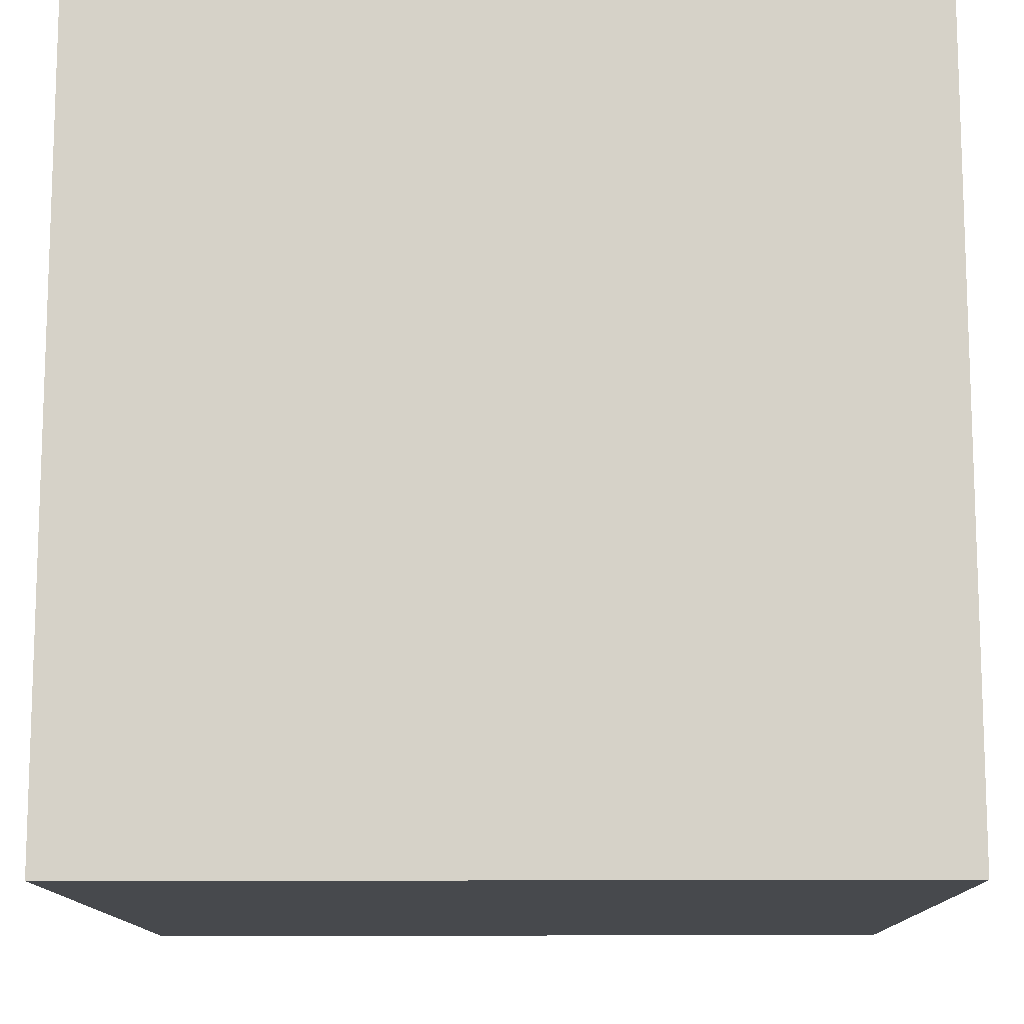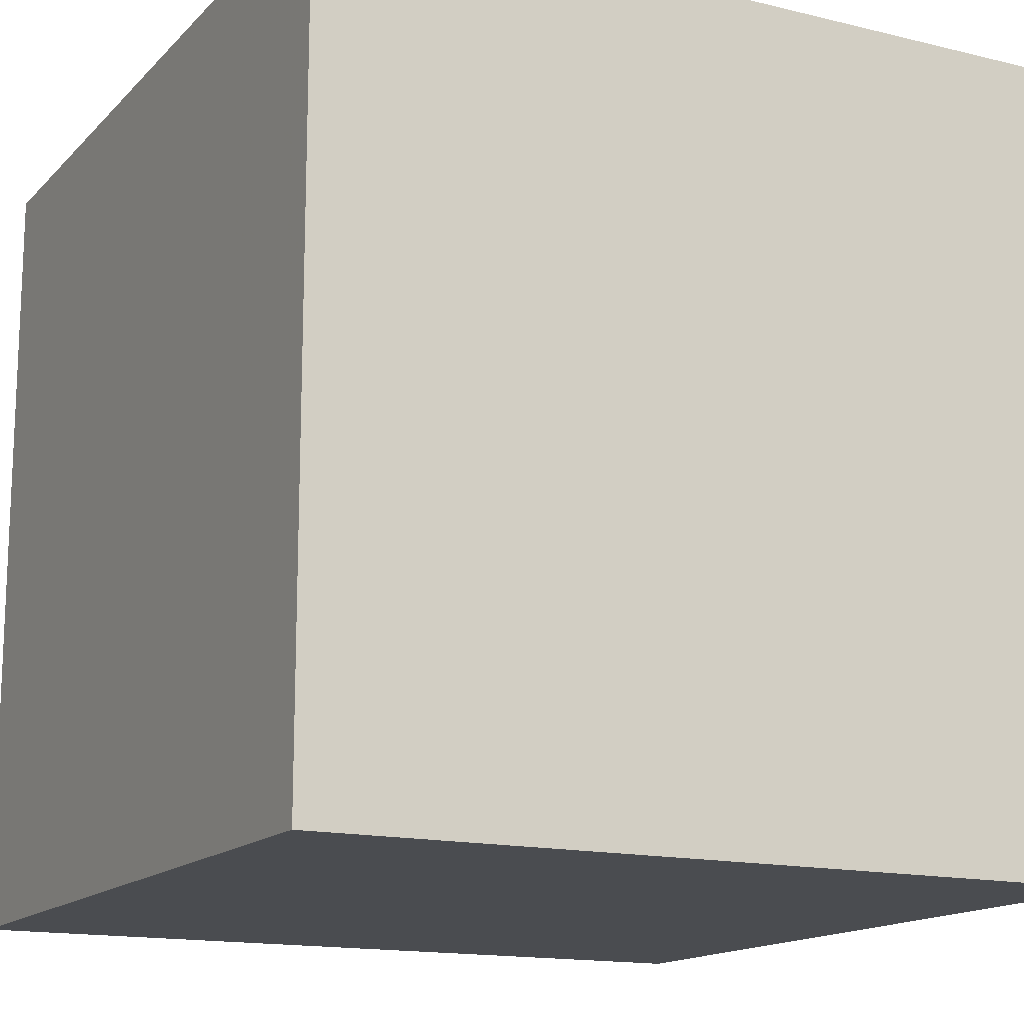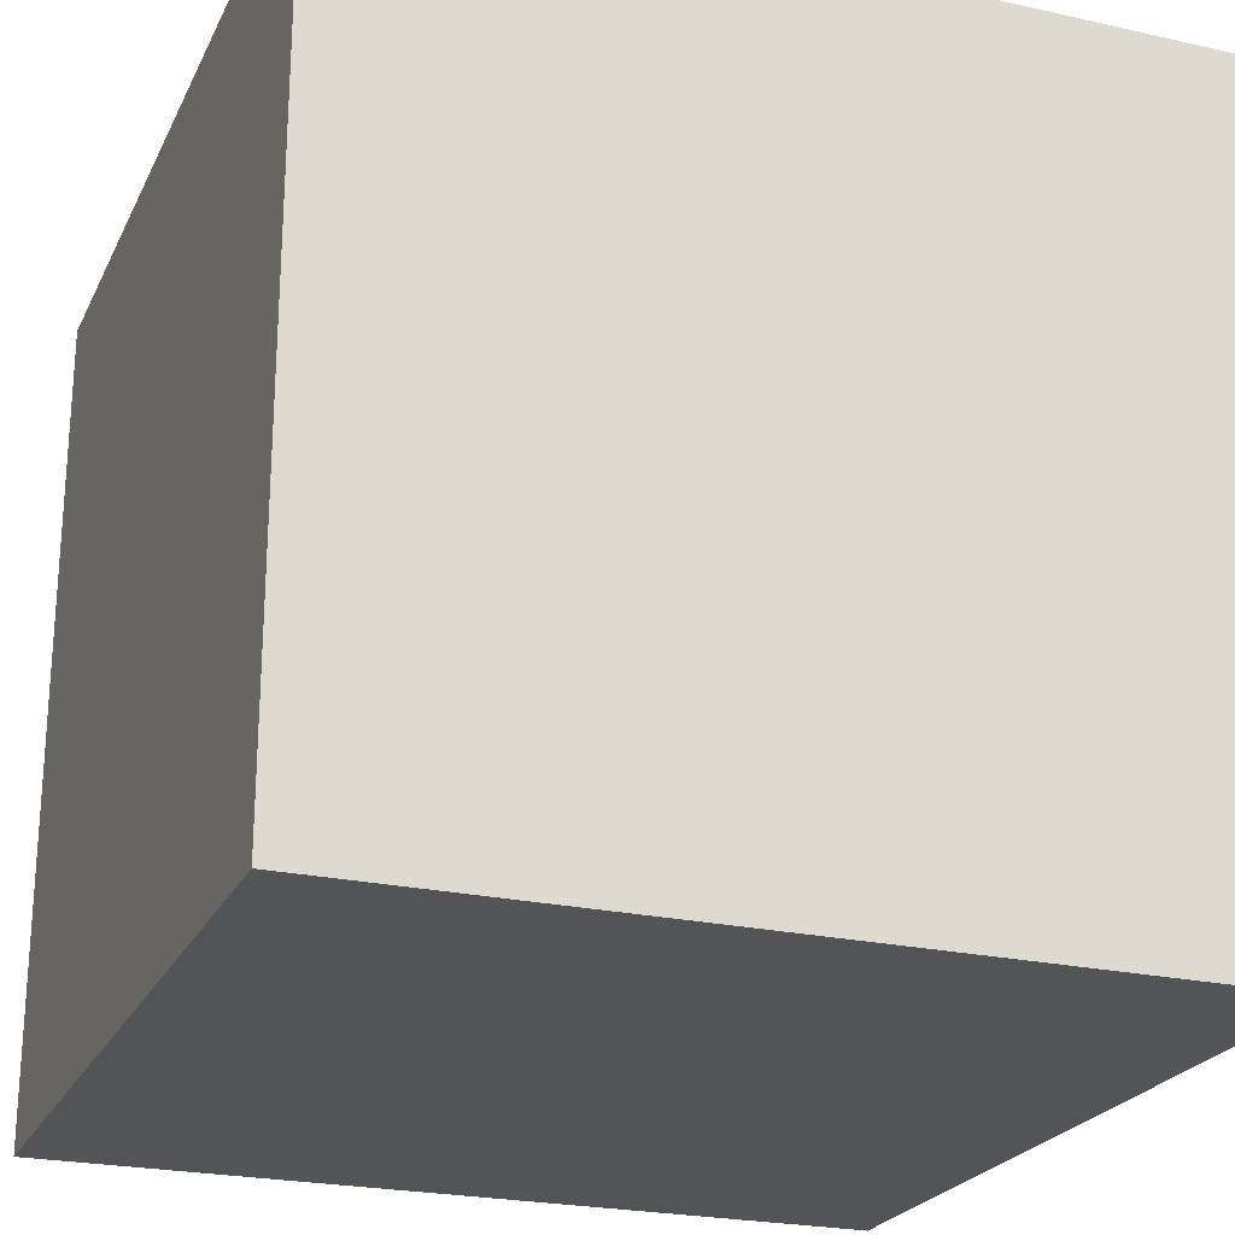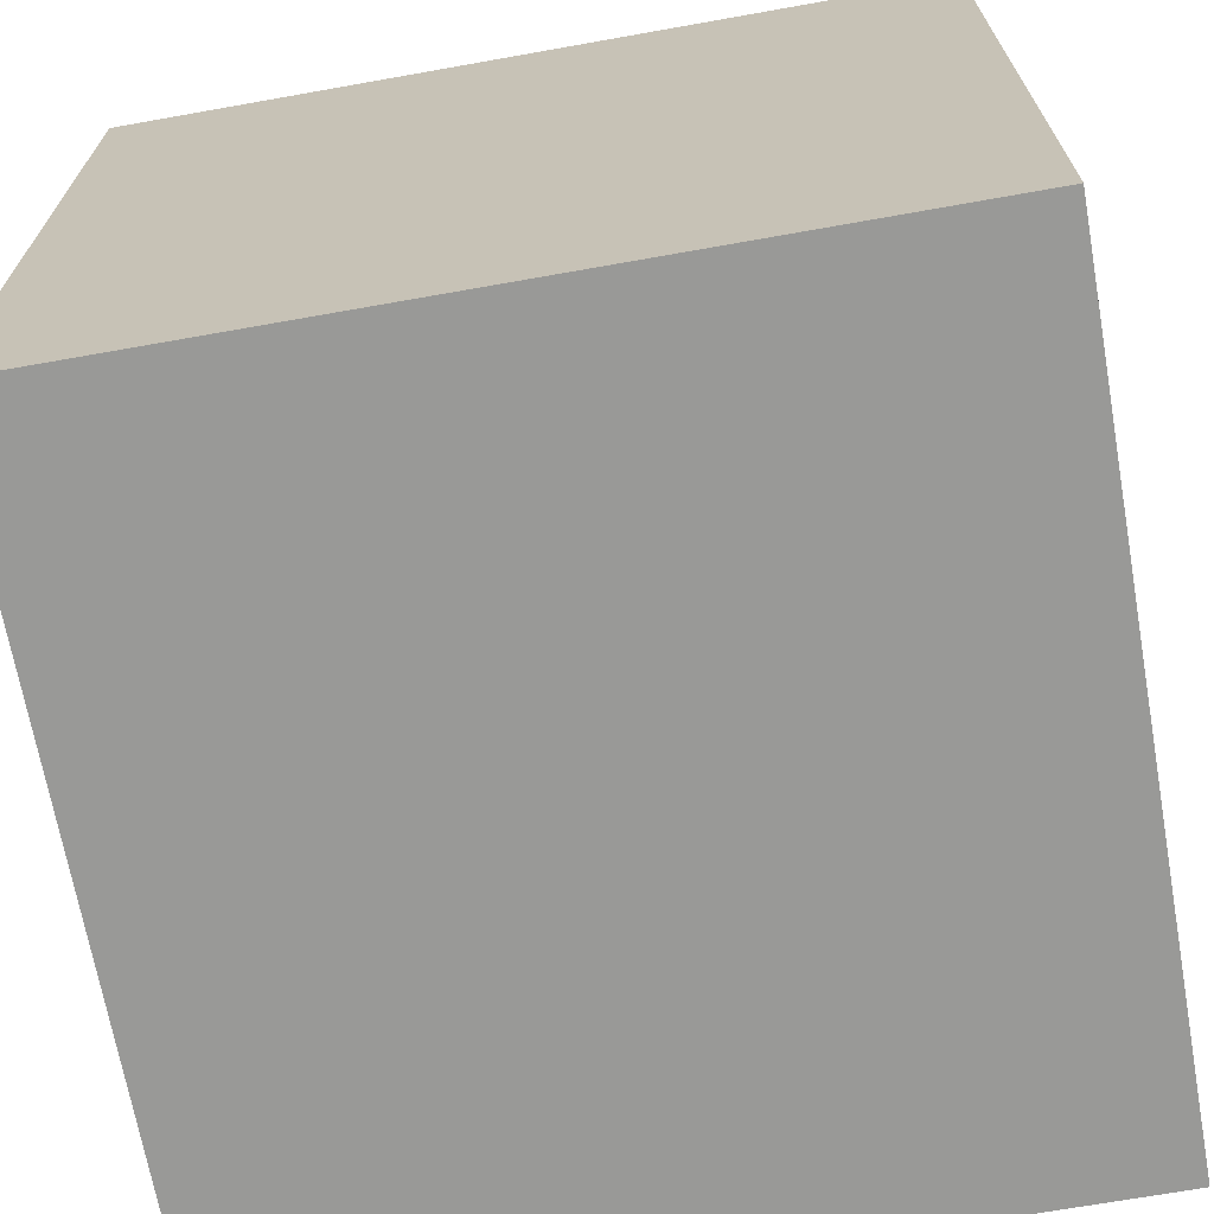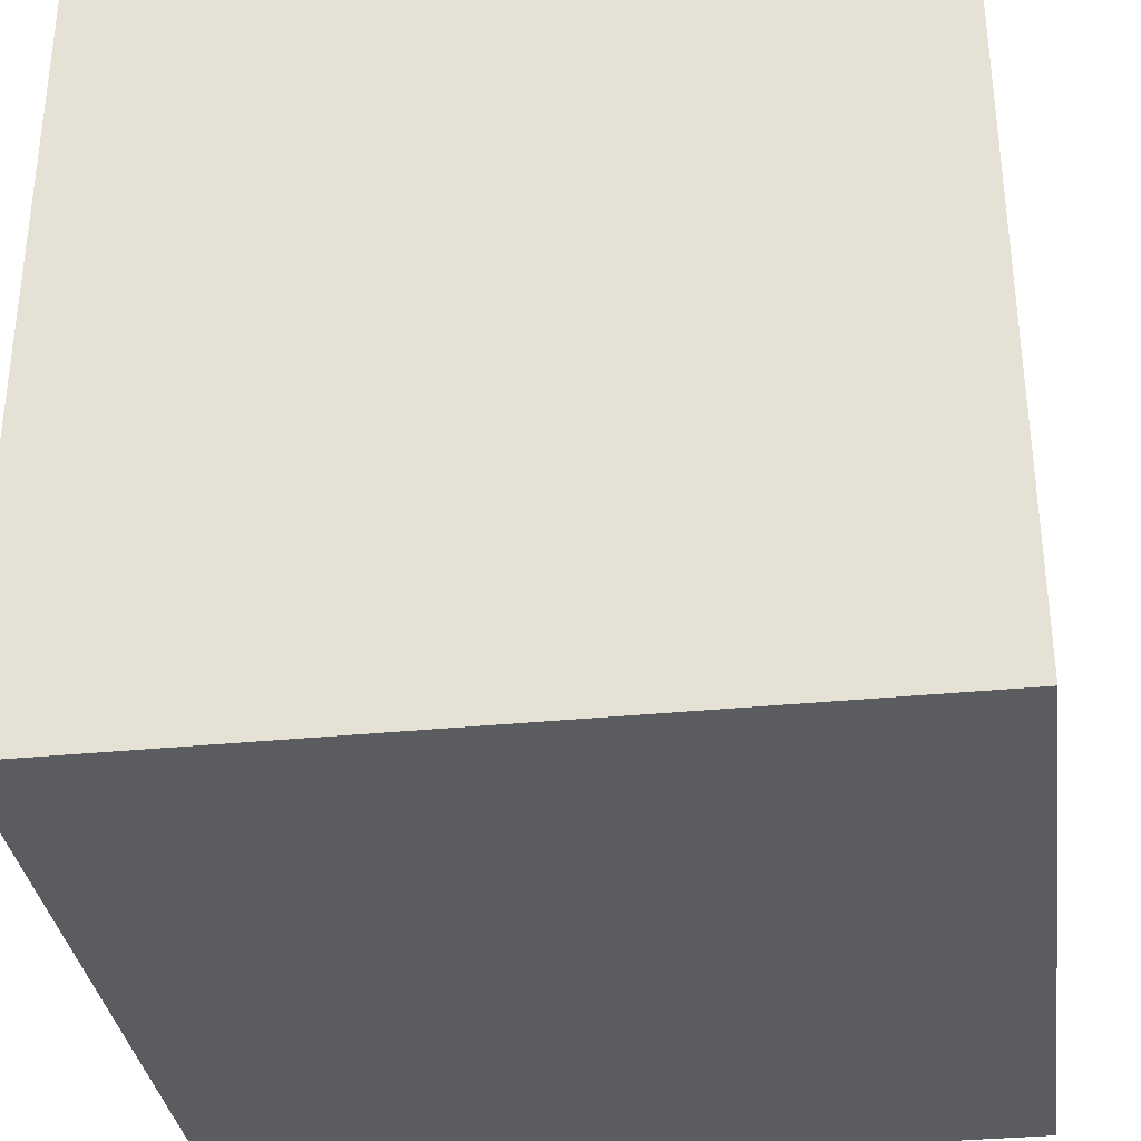
<metadata>
{"format":"obj","ext":"obj","renderer":"f3d","projection":"perspective","resolution":1024,"background":"white","views":[{"elev":-12.3,"azim":90.7,"up":"+Z"},{"elev":-15.1,"azim":62.5,"up":"+Y"},{"elev":-23.6,"azim":-20.6,"up":"+Z"},{"elev":-68.8,"azim":-79.9,"up":"+Y"},{"elev":-33.9,"azim":7.7,"up":"+Z"}]}
</metadata>
<code>
o tree_64
v -0.7469 1.5 0.2722
v -0.7469 1.4 0.2722
v -1.022 1.5 0.301
v -1.022 1.4 0.301
v -1.032 1.5 0.4687
v -0.8625 1.5 -0.03749
v -0.7702 1.5 0.2411
v -0.7702 1.4 0.2411
v -1.14 1.5 0.7246
v -0.7024 1.5 0.2395
v -0.6515 1.5 0.4873
v -1.093 1.5 0.5877
v -1.093 1.4 0.5877
v -0.6154 1.5 0.482
v -0.6654 1.5 0.4741
v -0.8317 1.5 0.02292
v -1.027 1.5 0.4912
v -1.027 1.4 0.4912
v -0.7281 1.5 0.3035
v -0.7666 0.4028 -1.5
v -0.4427 -0 1.5
v -0.8073 -1.5 0.1823
v -1.094 -1.5 -0.1823
v -1.5 -1.5 -1.5
v -0.8818 1.5 -0.09137
v -0.9369 1.5 0.6793
v -0.9224 1.5 0.7207
v -0.544 1.5 0.6388
v -0.544 1.4 0.6388
v -1.031 1.5 0.3103
v -1.031 1.4 0.3103
v -0.9503 1.5 0.6886
v -0.9503 1.4 0.6886
v -0.8059 1.5 0.06082
v -0.8059 1.4 0.06082
v -1.044 1.5 0.3422
v -1.167 1.5 0.7071
v -1.167 1.4 0.7071
v -1.082 1.5 0.4472
v -1.082 1.4 0.4472
v 0.4753 -0.9635 1.5
v 0.4427 0.1562 1.5
v 1.5 1.5 -1.5
v 1.5 1.5 1.5
v 0.4167 -0.4427 1.5
v 0.4167 -1.5 -1.042
v 0.6641 -1.5 0.5143
v 0.4818 -1.5 -0.1823
v 0.01302 -1.5 1.276
v -0.1302 -1.5 -1.5
v 0.2344 0.5859 1.5
v 0.262 1.5 -0.271
v -0.1172 1.5 1.12
v -0.7497 1.5 0.1455
v -0.7497 1.4 0.1455
v -0.7524 1.5 0.2271
v -0.7524 1.4 0.2271
v -0.9092 1.5 0.905
v -0.9092 1.4 0.905
v -0.9728 1.5 0.08719
v -0.9728 1.4 0.08719
v -0.8731 1.5 0.8996
v -0.8731 1.4 0.8996
v -0.9369 1.4 0.6793
v -0.6153 1.5 0.6902
v -0.6153 1.4 0.6902
v -0.6354 1.5 0.401
v -0.848 1.5 -0.004926
v -0.6935 1.5 0.2303
v -0.6935 1.4 0.2303
v -0.597 1.5 0.6988
v -0.1823 -1.146 1.5
v -0.05208 1.094 1.5
v -0.1823 -0.4818 1.5
v -0.2083 -1.5 -0.8333
v -0.1562 -1.5 0.1562
v -0.2083 -1.5 -1.25
v -0.2214 -1.5 -0.4167
v -0.721 1.5 0.867
v -0.7684 1.5 0.1188
v -0.6167 1.5 0.4277
v -0.6167 1.4 0.4277
v -0.8372 1.5 0.8853
v -0.8372 1.4 0.8853
v -0.6352 1.5 0.41
v -0.6608 1.5 0.6776
v -0.6608 1.4 0.6776
v -1.06 1.5 0.2204
v -1.06 1.4 0.2204
v -0.9232 1.5 0.6835
v -0.9232 1.4 0.6835
v -0.5162 1.5 0.6698
v -0.5162 1.4 0.6698
v -1.14 1.4 0.7246
v 0.2653 -0.8854 -1.5
v 1.198 -0 1.5
v 1.5 -1.5 1.5
v 1.172 -1.5 -0.2214
v 1.042 -0.4167 1.5
v -1.024 1.5 0.2286
v -1.024 1.4 0.2286
v -0.7024 1.4 0.2395
v -0.6154 1.4 0.482
v -0.6383 1.5 0.4734
v -0.6383 1.4 0.4734
v -0.8247 1.5 0.02956
v -0.8247 1.4 0.02956
v -0.6515 1.4 0.4873
v -0.7281 1.4 0.3035
v -1.097 1.5 0.6105
v -1.097 1.4 0.6105
v -0.6646 1.5 0.7139
v -0.8244 1.5 0.04313
v -0.8244 1.4 0.04313
v -1.065 1.5 0.4106
v -1.065 1.4 0.4106
v -1.011 1.5 0.2193
v -1.011 1.4 0.2193
v -1.041 1.5 0.4689
v -1.041 1.4 0.4689
v -0.6513 1.5 0.4964
v -0.3906 -1.5 0.625
v -0.4557 0.651 1.5
v -0.8683 1.5 -0.0962
v -0.7499 1.5 0.1365
v -1.115 1.5 0.629
v -1.5 -0.6771 -0
v -1.5 0.1823 -1.094
v -1.5 0.5729 0.2865
v -1.5 0.3646 1.042
v -1.5 0.638 -0.6445
v -1.5 -0.1302 -1.5
v -1.5 -0.1302 1.5
v -1.5 -0.3516 -1.016
v -1.5 -0 0.4687
v -1.5 -0.05208 -0
v -1.5 -0.2604 1.211
v -1.5 -0.1562 -0.4427
v -1.5 1.5 1.5
v -1.5 1.25 -0.3906
v -1.5 -0.4427 0.5469
v -1.5 -0.625 -0.4688
v -1.5 -1.5 1.5
v -1.5 1.5 -1.5
v -1.5 1.5 0.3385
v -1.5 -1.146 -0.2083
v -1.5 0.8333 -0.1562
v -0.5929 1.5 0.477
v -1.056 1.5 0.2339
v -1.056 1.4 0.2339
v -0.7138 1.5 0.3348
v -0.6004 1.5 0.5495
v -0.6004 1.4 0.5495
v -1.006 1.5 0.2418
v -1.006 1.4 0.2418
v -1.061 1.5 0.3879
v -0.6581 1.5 0.7998
v -0.6581 1.4 0.7998
v 1.5 -1.5 -1.5
v -1.115 1.4 0.629
v -1.019 1.5 0.2693
v -1.019 1.4 0.2693
v -1.031 1.5 0.3193
v -1.031 1.4 0.3193
v -1.044 1.4 0.3422
v -0.6646 1.4 0.7139
v -1.127 1.5 0.6564
v -1.127 1.4 0.6564
v -0.8625 1.4 -0.03749
v -1.023 1.5 0.4595
v -1.023 1.4 0.4595
v -0.9288 1.5 0.03189
v -0.7295 1.5 0.2401
v -0.9726 1.5 0.09624
v -0.9726 1.4 0.09624
v 1.5 -0.1302 -1.5
v 1.5 0.1796 -0.4862
v 1.5 -0.1302 1.5
v -0.7585 1.5 0.2566
v -0.801 1.5 0.8844
v -1.104 1.5 0.4794
v -1.276 -0.03906 1.5
v -1.058 1.5 0.2267
v -1.276 1.5 -0.1042
v -1.25 1.5 0.5208
v -0.6471 1.5 0.6864
v -1.054 1.5 0.5302
v -1.032 1.4 0.4687
v -0.9508 1.5 0.05954
v -0.7684 1.4 0.1188
v -0.9208 1.5 0.7898
v -0.6793 1.5 0.8636
v -0.6793 1.4 0.8636
v -0.8683 1.4 -0.0962
v -0.6354 1.4 0.401
v -1.104 1.4 0.4794
v -1.081 1.5 0.4924
v -0.6513 1.4 0.4964
v -0.5112 1.5 0.6924
v -0.5208 1.5 0.5208
v -0.7209 1.5 0.3192
v -0.597 1.4 0.6988
v -1.025 1.5 0.1653
v -0.8152 1.5 0.05197
v -0.5112 1.4 0.6924
v -0.677 1.5 0.3612
v -0.677 1.4 0.3612
v -1.048 1.5 0.3695
v -1.048 1.4 0.3695
v -0.766 1.5 0.2274
v -0.766 1.4 0.2274
v -1.099 1.5 0.4929
v -1.099 1.4 0.4929
v -0.6269 1.5 0.4777
v -0.7561 1.5 0.8699
v -0.7561 1.4 0.8699
v -0.6703 1.5 0.8589
v -0.6703 1.4 0.8589
v -0.7499 1.4 0.1365
v -1.025 1.4 0.1653
v -1.147 1.5 0.681
v -1.162 1.5 0.7251
v -0.6937 1.5 0.2212
v -0.6937 1.4 0.2212
v -0.7295 1.4 0.2401
v -0.8818 1.4 -0.09137
v -0.8386 1.5 0.01629
v -0.8386 1.4 0.01629
v -0.6654 1.4 0.4741
v -0.801 1.4 0.8844
v -0.5932 1.5 0.4634
v -0.5932 1.4 0.4634
v -1.081 1.5 0.7052
v -1.081 1.4 0.7052
v -0.742 1.5 0.2902
v -0.742 1.4 0.2902
v -0.5929 1.4 0.477
v -1.081 1.4 0.4924
v -0.9817 1.5 0.6984
v -0.9817 1.4 0.6984
v -0.9184 1.5 0.8961
v -0.9184 1.4 0.8961
v -0.8897 1.5 -0.0414
v -0.6471 1.4 0.6864
v -0.6352 1.4 0.41
v -1.121 1.5 0.6427
v -1.162 1.4 0.7251
v -0.9288 1.4 0.03189
v -0.8897 1.4 -0.0414
v -0.7138 1.4 0.3348
v -1.061 1.4 0.3879
v -1.11 1.5 0.7149
f 133 137 143
f 143 182 133
f 137 141 143
f 23 22 143
f 97 72 143
f 133 130 137
f 143 127 146
f 22 122 143
f 122 49 143
f 49 97 143
f 97 41 72
f 72 74 143
f 143 21 182
f 139 130 133
f 141 127 143
f 146 24 143
f 182 139 133
f 137 135 141
f 24 23 143
f 130 135 137
f 41 74 72
f 74 21 143
f 21 139 182
f 22 76 122
f 141 136 127
f 127 142 146
f 122 97 49
f 41 45 74
f 135 136 141
f 142 24 146
f 23 78 22
f 122 47 97
f 24 78 23
f 21 123 139
f 136 142 127
f 130 129 135
f 136 138 142
f 78 76 22
f 76 47 122
f 74 42 21
f 139 129 130
f 129 136 135
f 45 42 74
f 142 134 24
f 41 99 45
f 21 51 123
f 24 75 78
f 76 48 47
f 97 99 41
f 42 51 21
f 138 134 142
f 129 138 136
f 99 42 45
f 129 131 138
f 78 48 76
f 24 77 75
f 37 145 139
f 99 96 42
f 51 73 123
f 123 73 139
f 191 27 139
f 241 191 139
f 139 58 241
f 27 222 139
f 222 37 139
f 139 147 129
f 147 131 129
f 48 98 47
f 62 58 139
f 139 53 79
f 79 215 180
f 139 79 180
f 180 83 62
f 139 180 62
f 27 26 32
f 9 222 27
f 233 252 9
f 233 9 27
f 27 32 239
f 27 239 233
f 221 185 37
f 185 145 37
f 139 140 147
f 138 128 134
f 134 132 24
f 20 95 24
f 75 48 78
f 98 97 47
f 97 178 99
f 199 112 157
f 192 79 53
f 199 157 217
f 217 192 53
f 199 217 53
f 27 90 26
f 185 221 167
f 185 167 246
f 126 110 12
f 185 246 126
f 12 187 185
f 185 126 12
f 131 128 138
f 20 24 132
f 24 50 77
f 75 46 48
f 177 178 97
f 186 86 112
f 71 65 186
f 112 199 71
f 71 186 112
f 185 187 17
f 17 170 5
f 212 181 185
f 197 212 185
f 17 5 119
f 197 185 17
f 17 119 197
f 183 145 185
f 95 50 24
f 96 44 42
f 42 44 51
f 199 200 92
f 163 30 183
f 183 185 181
f 183 181 39
f 39 115 156
f 156 208 36
f 36 163 183
f 183 39 156
f 183 156 36
f 145 140 139
f 128 132 134
f 178 96 99
f 52 200 199
f 92 200 152
f 152 28 92
f 161 154 117
f 30 3 161
f 149 183 30
f 30 161 117
f 100 149 30
f 30 117 100
f 184 145 183
f 77 46 75
f 46 159 48
f 159 98 48
f 98 159 97
f 177 97 159
f 52 67 200
f 200 121 152
f 203 174 184
f 184 183 88
f 184 88 203
f 140 131 147
f 51 44 73
f 52 199 53
f 67 85 81
f 200 67 81
f 214 104 15
f 200 81 231
f 14 214 15
f 200 231 148
f 200 148 14
f 14 15 11
f 11 121 200
f 14 11 200
f 172 25 184
f 189 172 184
f 184 174 60
f 60 189 184
f 131 144 128
f 67 19 201
f 201 151 206
f 201 206 67
f 6 68 124
f 25 172 243
f 178 44 96
f 44 139 73
f 19 67 52
f 125 124 68
f 68 227 16
f 68 16 106
f 34 80 125
f 125 68 106
f 106 113 204
f 106 204 34
f 106 34 125
f 50 46 77
f 52 125 54
f 10 173 19
f 52 54 223
f 69 10 19
f 52 223 69
f 52 69 19
f 52 124 125
f 140 144 131
f 144 132 128
f 1 235 19
f 7 179 1
f 19 173 56
f 56 210 7
f 1 19 56
f 56 7 1
f 144 145 184
f 43 95 20
f 25 144 184
f 20 132 144
f 50 159 46
f 177 44 178
f 53 139 44
f 95 159 50
f 124 144 25
f 145 144 140
f 52 53 44
f 52 144 124
f 144 43 20
f 43 44 177
f 43 144 52
f 176 95 43
f 43 52 44
f 176 159 95
f 176 177 159
f 43 177 176
f 93 202 205
f 93 29 202
f 93 205 92
f 205 202 71
f 71 199 205
f 92 28 29
f 29 93 92
f 29 66 202
f 199 92 205
f 28 152 29
f 29 153 66
f 65 71 202
f 202 66 65
f 153 29 152
f 87 66 153
f 152 121 153
f 87 244 66
f 198 87 153
f 66 244 65
f 198 153 121
f 244 87 186
f 91 87 198
f 186 65 244
f 86 186 87
f 87 91 166
f 198 229 91
f 121 11 108
f 108 198 121
f 112 86 87
f 87 166 112
f 166 91 216
f 108 229 198
f 91 229 18
f 158 166 216
f 91 230 216
f 11 15 229
f 229 108 11
f 18 64 91
f 229 171 18
f 166 158 112
f 158 216 193
f 91 84 230
f 216 230 215
f 13 64 18
f 26 90 91
f 91 64 26
f 229 250 171
f 18 171 17
f 157 112 158
f 158 193 218
f 79 192 193
f 193 216 79
f 242 84 91
f 230 84 180
f 180 215 230
f 216 215 79
f 15 104 105
f 105 229 15
f 13 240 64
f 187 12 13
f 13 18 187
f 91 90 27
f 27 191 91
f 229 207 250
f 236 171 250
f 170 17 171
f 18 17 187
f 158 218 157
f 192 217 218
f 218 193 192
f 84 242 63
f 191 241 242
f 242 91 191
f 83 180 84
f 245 229 105
f 104 214 105
f 13 111 240
f 33 64 240
f 64 33 32
f 32 26 64
f 245 207 229
f 250 207 151
f 236 164 171
f 236 250 109
f 5 170 171
f 171 188 5
f 217 157 218
f 62 83 84
f 84 63 62
f 63 242 59
f 241 58 242
f 245 105 82
f 214 14 103
f 103 105 214
f 12 110 111
f 111 13 12
f 240 111 234
f 33 240 32
f 245 195 207
f 206 151 207
f 151 201 250
f 4 164 236
f 209 171 164
f 19 235 236
f 236 109 19
f 109 250 201
f 201 19 109
f 188 171 120
f 63 59 62
f 59 242 58
f 245 82 85
f 82 105 232
f 103 232 105
f 110 126 111
f 240 234 239
f 111 160 234
f 239 32 240
f 195 245 67
f 67 206 207
f 207 195 67
f 31 164 4
f 8 4 236
f 171 209 116
f 209 164 165
f 235 1 236
f 119 5 188
f 188 120 119
f 116 120 171
f 58 62 59
f 81 85 82
f 85 67 245
f 82 232 81
f 232 103 237
f 14 148 237
f 237 103 14
f 160 111 126
f 233 239 234
f 234 160 168
f 164 31 163
f 31 4 30
f 4 8 155
f 2 8 236
f 116 209 251
f 36 208 209
f 209 165 36
f 165 164 36
f 2 236 1
f 40 120 116
f 231 81 232
f 148 231 232
f 232 237 148
f 126 246 160
f 252 233 234
f 234 94 252
f 168 94 234
f 246 167 168
f 168 160 246
f 30 163 31
f 163 36 164
f 3 30 4
f 162 4 155
f 8 118 155
f 179 7 8
f 8 2 179
f 116 251 115
f 251 209 156
f 208 156 209
f 1 179 2
f 197 119 120
f 120 238 197
f 120 40 238
f 40 116 39
f 9 252 94
f 94 168 38
f 168 167 221
f 161 3 4
f 4 162 161
f 162 155 161
f 8 211 118
f 117 154 155
f 155 118 117
f 156 115 251
f 115 39 116
f 196 238 40
f 94 247 9
f 94 38 247
f 221 37 38
f 38 168 221
f 154 161 155
f 7 210 211
f 211 8 7
f 211 175 118
f 212 197 238
f 238 213 212
f 213 238 196
f 196 40 39
f 39 181 196
f 222 9 247
f 37 222 247
f 247 38 37
f 210 56 211
f 190 175 211
f 175 220 118
f 100 117 118
f 118 101 100
f 181 212 213
f 213 196 181
f 57 211 56
f 35 175 190
f 55 190 211
f 220 175 203
f 118 220 89
f 89 101 118
f 57 55 211
f 56 173 57
f 35 114 175
f 35 190 34
f 190 55 219
f 174 203 175
f 203 88 89
f 89 220 203
f 101 150 100
f 150 101 89
f 224 55 57
f 225 57 173
f 204 113 114
f 114 35 204
f 175 114 248
f 80 34 190
f 34 204 35
f 125 80 190
f 190 219 125
f 54 125 219
f 219 55 54
f 60 174 175
f 175 61 60
f 89 88 183
f 149 100 150
f 183 149 150
f 150 89 183
f 55 224 54
f 224 57 225
f 173 10 225
f 113 106 114
f 175 248 61
f 248 114 228
f 223 54 224
f 224 225 102
f 102 225 10
f 107 114 106
f 189 60 61
f 61 248 189
f 228 249 248
f 114 107 228
f 69 223 224
f 224 70 69
f 70 224 102
f 106 16 107
f 172 189 248
f 249 228 169
f 248 249 172
f 16 227 228
f 228 107 16
f 10 69 70
f 70 102 10
f 226 249 169
f 68 6 169
f 169 228 68
f 243 172 249
f 228 227 68
f 249 226 243
f 169 194 226
f 25 243 226
f 6 124 194
f 194 169 6
f 226 194 25
f 124 25 194

</code>
